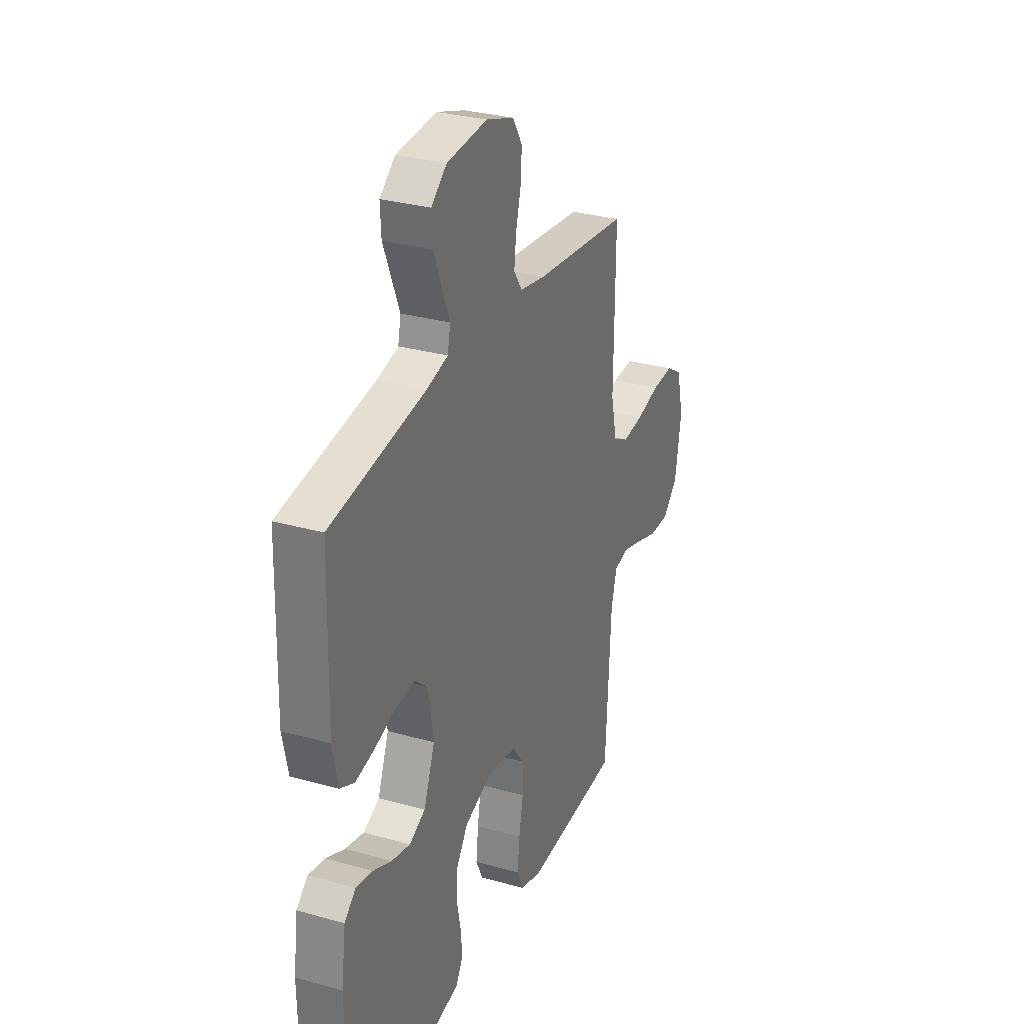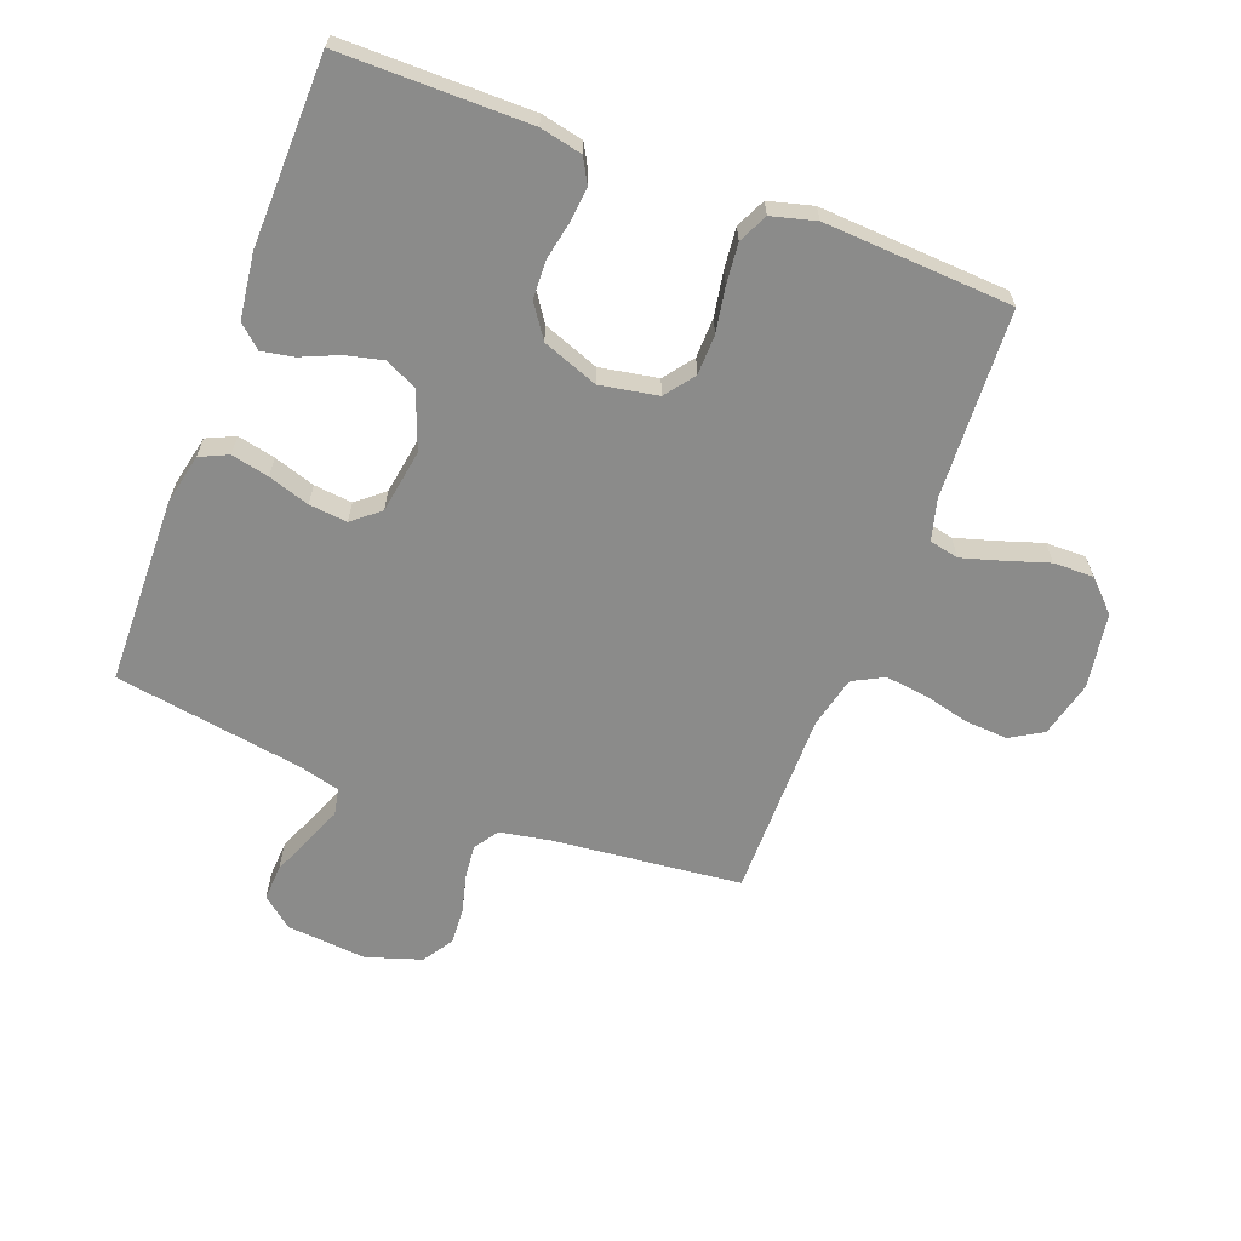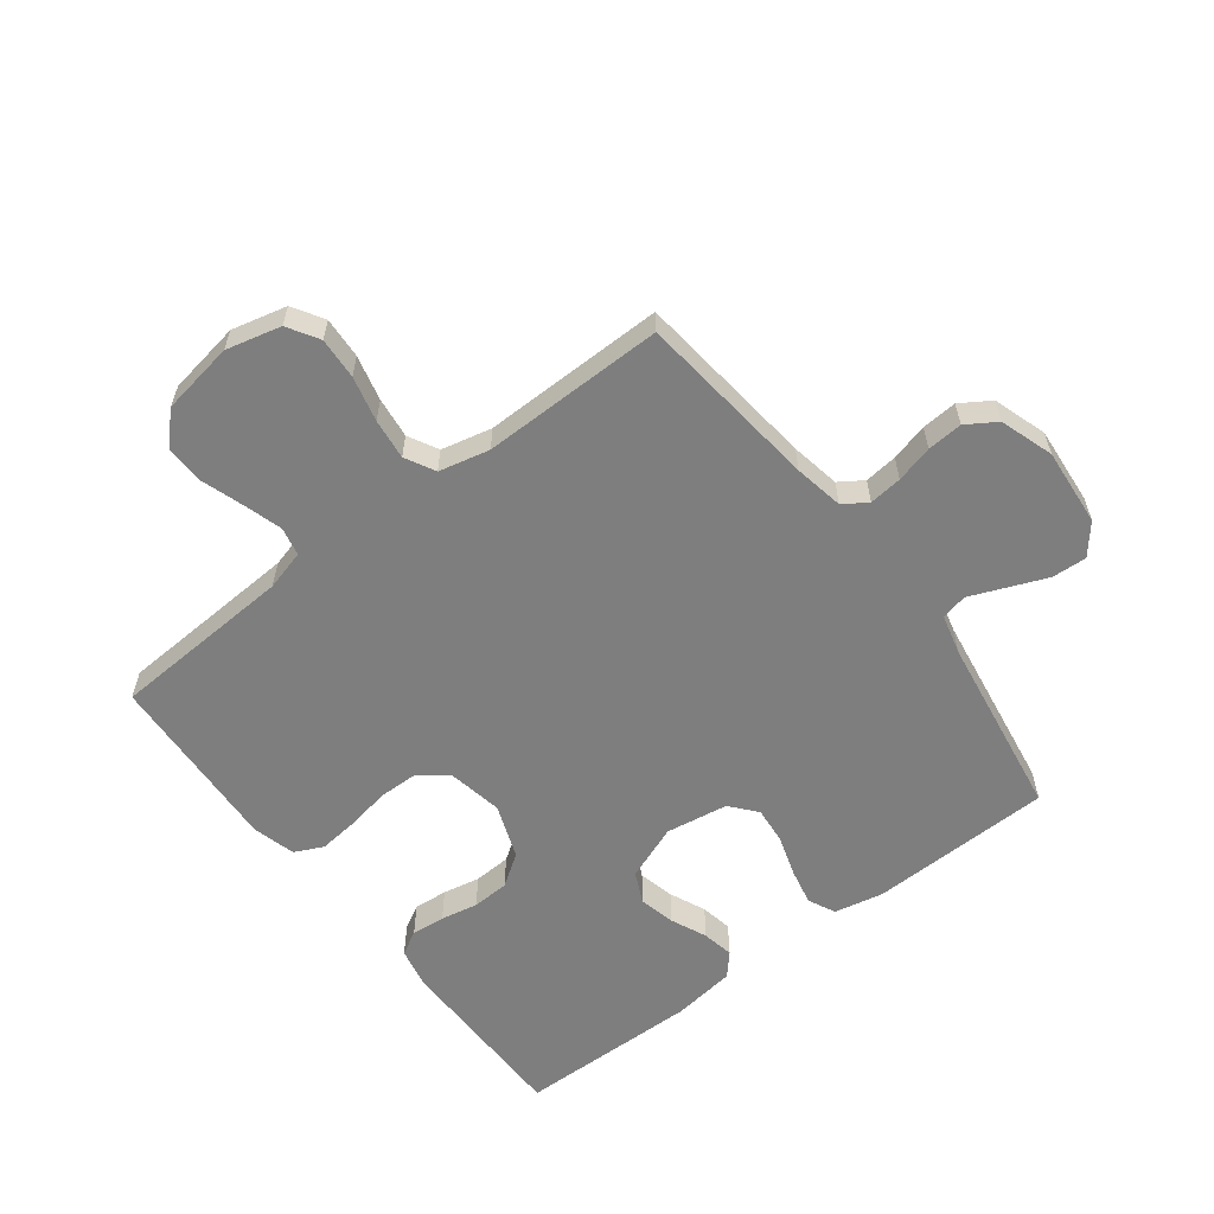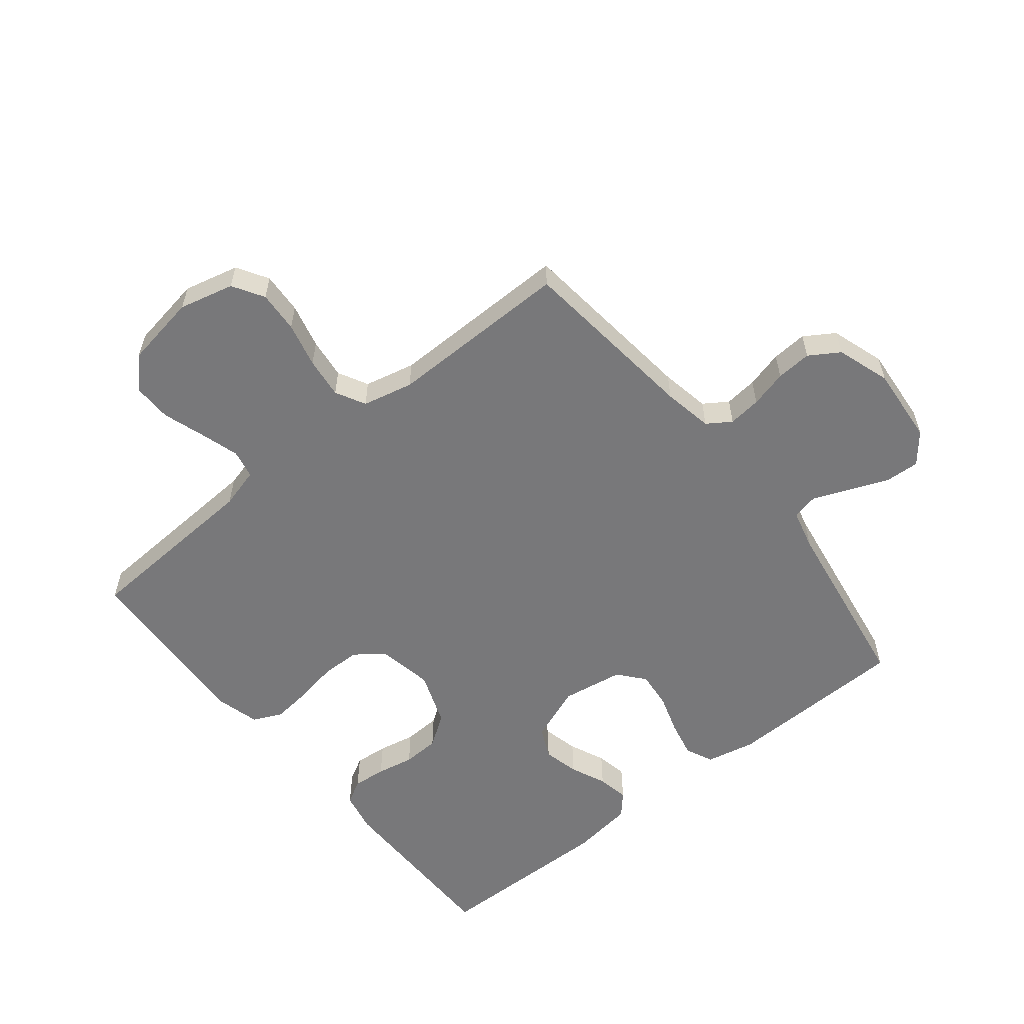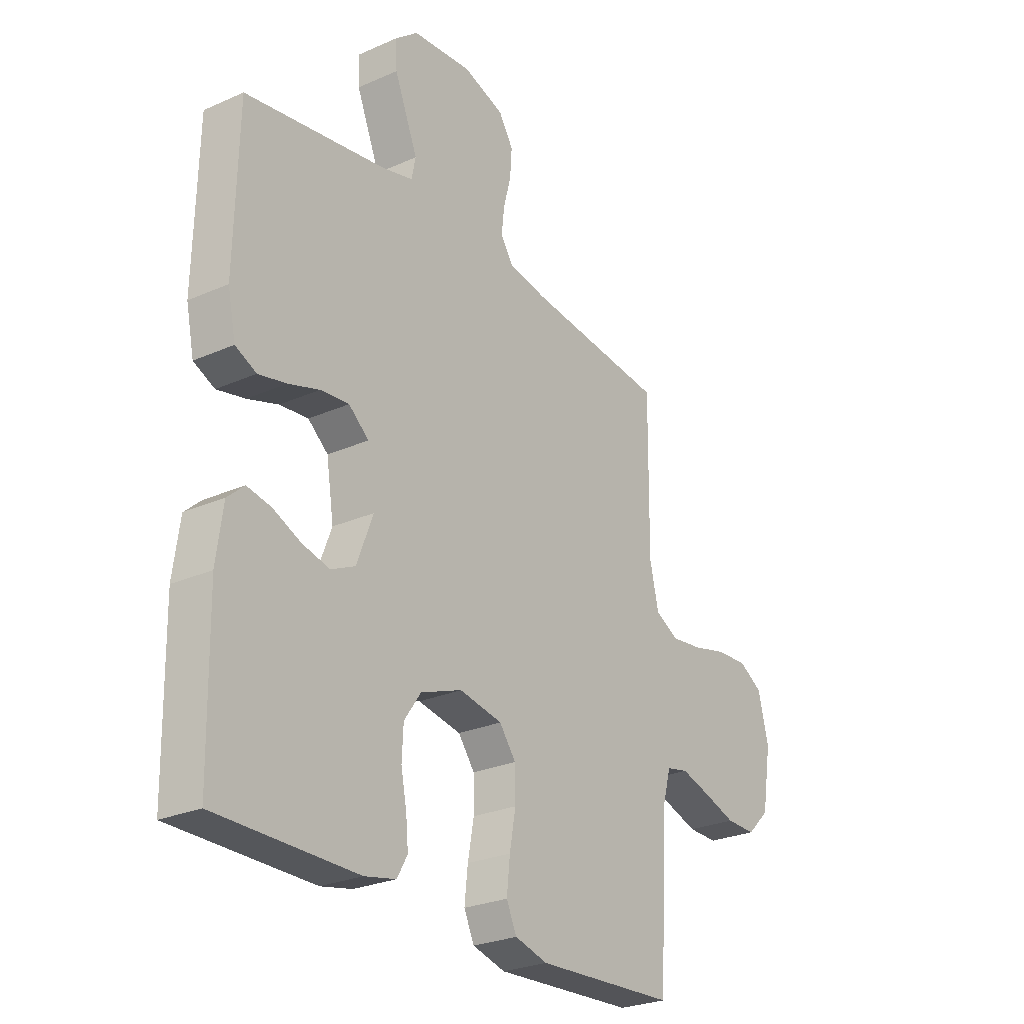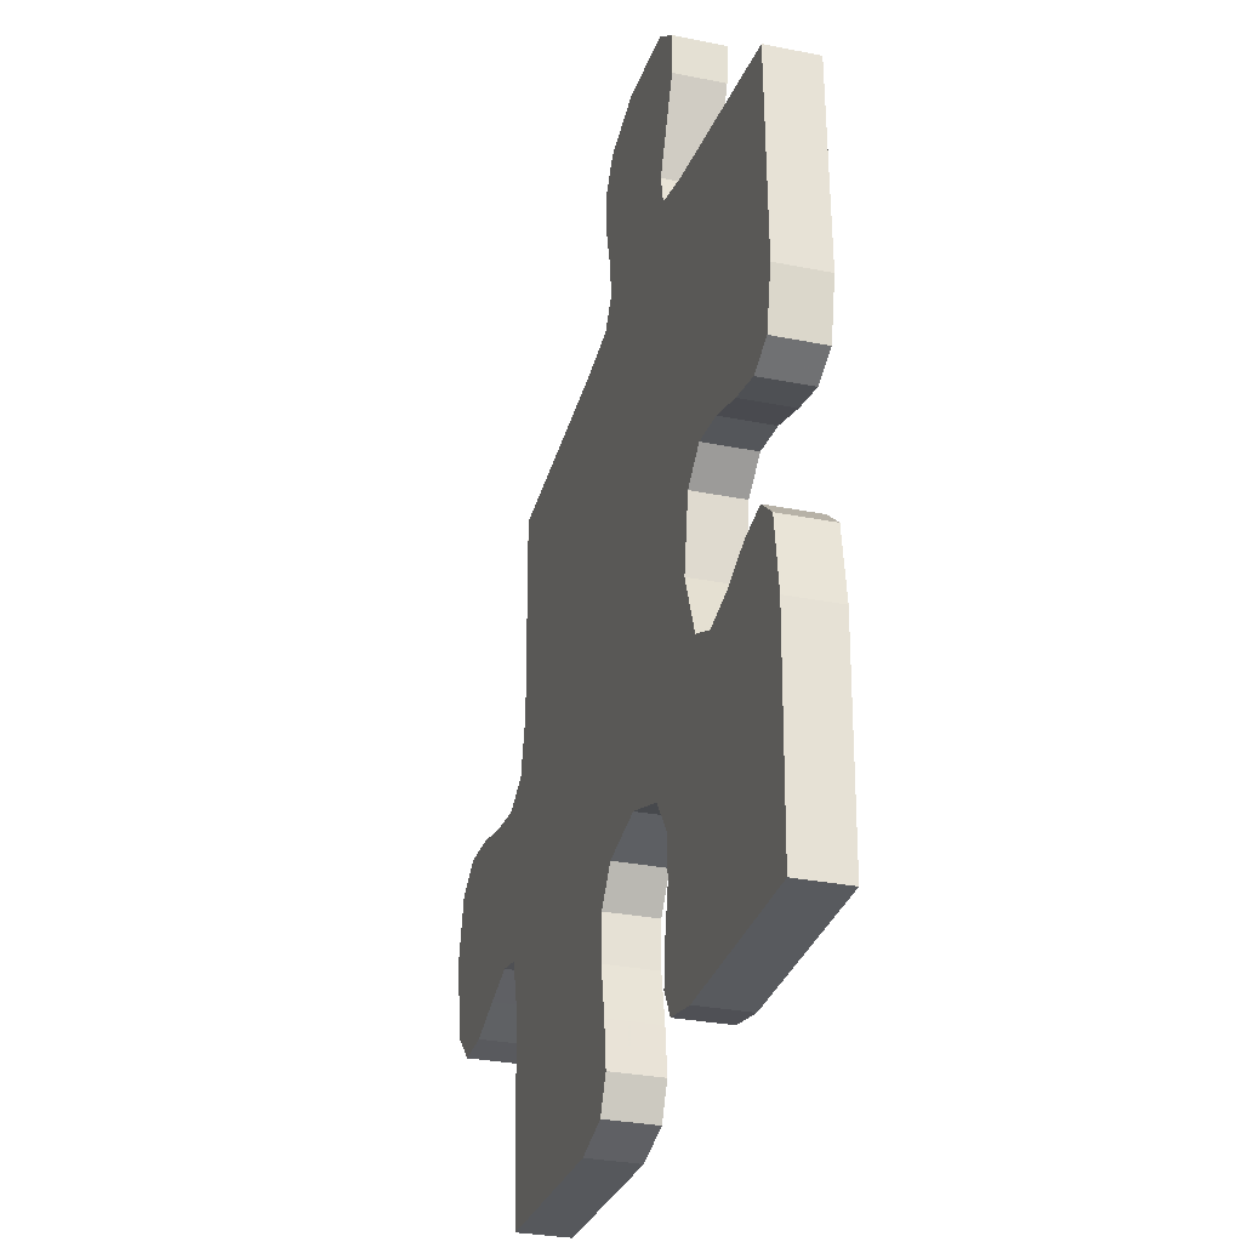
<metadata>
{"format":"obj","ext":"obj","renderer":"f3d","projection":"perspective","resolution":1024,"background":"white","views":[{"elev":30.1,"azim":112.3,"up":"+Z"},{"elev":-63.7,"azim":159.0,"up":"+Y"},{"elev":-59.5,"azim":-52.6,"up":"+Y"},{"elev":-57.5,"azim":-51.2,"up":"+Y"},{"elev":-26.3,"azim":125.0,"up":"+Z"},{"elev":-30.7,"azim":73.9,"up":"+Z"}]}
</metadata>
<code>
v 0.5 0.07 0.5
v 0.507 0.07 0.2
v 0.49 0.07 0.119
v 0.445 0.07 0.098
v 0.385 0.07 0.111
v 0.319 0.07 0.132
v 0.258 0.07 0.138
v 0.215 0.07 0.102
v 0.199 0.07 0
v 0.234 0.07 -0.091
v 0.285 0.07 -0.115
v 0.344 0.07 -0.101
v 0.403 0.07 -0.075
v 0.455 0.07 -0.065
v 0.491 0.07 -0.097
v 0.505 0.07 -0.2
v 0.5 0.07 -0.5
v 0.2 0.07 -0.501
v 0.133 0.07 -0.487
v 0.111 0.07 -0.448
v 0.116 0.07 -0.393
v 0.128 0.07 -0.332
v 0.125 0.07 -0.271
v 0.089 0.07 -0.219
v 0 0.07 -0.186
v -0.092 0.07 -0.203
v -0.127 0.07 -0.25
v -0.128 0.07 -0.314
v -0.115 0.07 -0.385
v -0.108 0.07 -0.45
v -0.13 0.07 -0.497
v -0.2 0.07 -0.516
v -0.5 0.07 -0.5
v -0.517 0.07 -0.2
v -0.535 0.07 -0.134
v -0.582 0.07 -0.124
v -0.645 0.07 -0.143
v -0.715 0.07 -0.166
v -0.779 0.07 -0.167
v -0.827 0.07 -0.12
v -0.847 0.07 0
v -0.825 0.07 0.09
v -0.774 0.07 0.121
v -0.706 0.07 0.117
v -0.632 0.07 0.099
v -0.565 0.07 0.091
v -0.516 0.07 0.117
v -0.497 0.07 0.2
v -0.5 0.07 0.5
v -0.2 0.07 0.533
v -0.119 0.07 0.548
v -0.093 0.07 0.587
v -0.099 0.07 0.641
v -0.115 0.07 0.702
v -0.119 0.07 0.76
v -0.088 0.07 0.809
v 0 0.07 0.838
v 0.128 0.07 0.827
v 0.177 0.07 0.787
v 0.174 0.07 0.73
v 0.148 0.07 0.666
v 0.124 0.07 0.607
v 0.133 0.07 0.564
v 0.2 0.07 0.547
v 0.5 0 0.5
v 0.507 0 0.2
v 0.49 0 0.119
v 0.445 0 0.098
v 0.385 0 0.111
v 0.319 0 0.132
v 0.258 0 0.138
v 0.215 0 0.102
v 0.199 0 0
v 0.234 0 -0.091
v 0.285 0 -0.115
v 0.344 0 -0.101
v 0.403 0 -0.075
v 0.455 0 -0.065
v 0.491 0 -0.097
v 0.505 0 -0.2
v 0.5 0 -0.5
v 0.2 0 -0.501
v 0.133 0 -0.487
v 0.111 0 -0.448
v 0.116 0 -0.393
v 0.128 0 -0.332
v 0.125 0 -0.271
v 0.089 0 -0.219
v 0 0 -0.186
v -0.092 0 -0.203
v -0.127 0 -0.25
v -0.128 0 -0.314
v -0.115 0 -0.385
v -0.108 0 -0.45
v -0.13 0 -0.497
v -0.2 0 -0.516
v -0.5 0 -0.5
v -0.517 0 -0.2
v -0.535 0 -0.134
v -0.582 0 -0.124
v -0.645 0 -0.143
v -0.715 0 -0.166
v -0.779 0 -0.167
v -0.827 0 -0.12
v -0.847 0 0
v -0.825 0 0.09
v -0.774 0 0.121
v -0.706 0 0.117
v -0.632 0 0.099
v -0.565 0 0.091
v -0.516 0 0.117
v -0.497 0 0.2
v -0.5 0 0.5
v -0.2 0 0.533
v -0.119 0 0.548
v -0.093 0 0.587
v -0.099 0 0.641
v -0.115 0 0.702
v -0.119 0 0.76
v -0.088 0 0.809
v 0 0 0.838
v 0.128 0 0.827
v 0.177 0 0.787
v 0.174 0 0.73
v 0.148 0 0.666
v 0.124 0 0.607
v 0.133 0 0.564
v 0.2 0 0.547
f 59 60 61 62
f 57 58 59 62
f 57 62 63
f 56 57 63
f 53 54 55 56
f 52 53 56 63
f 51 52 63 64
f 48 49 50
f 47 48 50 51
f 42 43 44 45
f 42 45 46
f 41 42 46
f 40 41 46
f 37 38 39 40
f 36 37 40 46
f 35 36 46 47
f 31 32 33 34
f 28 29 30 31
f 28 31 34 35
f 19 20 21 22
f 17 18 19 22
f 17 22 23
f 16 17 23 24
f 12 13 14 15
f 11 12 15 16
f 3 4 5 6
f 3 6 7
f 2 3 7
f 1 2 7
f 64 1 7 8
f 27 28 35 47
f 26 27 47 51
f 25 26 51 64
f 11 16 24 25
f 10 11 25
f 9 10 25
f 8 9 25 64
f 126 125 124 123
f 126 123 122 121
f 127 126 121
f 127 121 120
f 120 119 118 117
f 127 120 117 116
f 128 127 116 115
f 114 113 112
f 115 114 112 111
f 109 108 107 106
f 110 109 106
f 110 106 105
f 110 105 104
f 104 103 102 101
f 110 104 101 100
f 111 110 100 99
f 98 97 96 95
f 95 94 93 92
f 99 98 95 92
f 86 85 84 83
f 86 83 82 81
f 87 86 81
f 88 87 81 80
f 79 78 77 76
f 80 79 76 75
f 70 69 68 67
f 71 70 67
f 71 67 66
f 71 66 65
f 72 71 65 128
f 111 99 92 91
f 115 111 91 90
f 128 115 90 89
f 89 88 80 75
f 89 75 74
f 89 74 73
f 128 89 73 72
f 1 65 66 2
f 2 66 67 3
f 3 67 68 4
f 4 68 69 5
f 5 69 70 6
f 6 70 71 7
f 7 71 72 8
f 8 72 73 9
f 9 73 74 10
f 10 74 75 11
f 11 75 76 12
f 12 76 77 13
f 13 77 78 14
f 14 78 79 15
f 15 79 80 16
f 16 80 81 17
f 17 81 82 18
f 18 82 83 19
f 19 83 84 20
f 20 84 85 21
f 21 85 86 22
f 22 86 87 23
f 23 87 88 24
f 24 88 89 25
f 25 89 90 26
f 26 90 91 27
f 27 91 92 28
f 28 92 93 29
f 29 93 94 30
f 30 94 95 31
f 31 95 96 32
f 32 96 97 33
f 33 97 98 34
f 34 98 99 35
f 35 99 100 36
f 36 100 101 37
f 37 101 102 38
f 38 102 103 39
f 39 103 104 40
f 40 104 105 41
f 41 105 106 42
f 42 106 107 43
f 43 107 108 44
f 44 108 109 45
f 45 109 110 46
f 46 110 111 47
f 47 111 112 48
f 48 112 113 49
f 49 113 114 50
f 50 114 115 51
f 51 115 116 52
f 52 116 117 53
f 53 117 118 54
f 54 118 119 55
f 55 119 120 56
f 56 120 121 57
f 57 121 122 58
f 58 122 123 59
f 59 123 124 60
f 60 124 125 61
f 61 125 126 62
f 62 126 127 63
f 63 127 128 64
f 64 128 65 1

</code>
